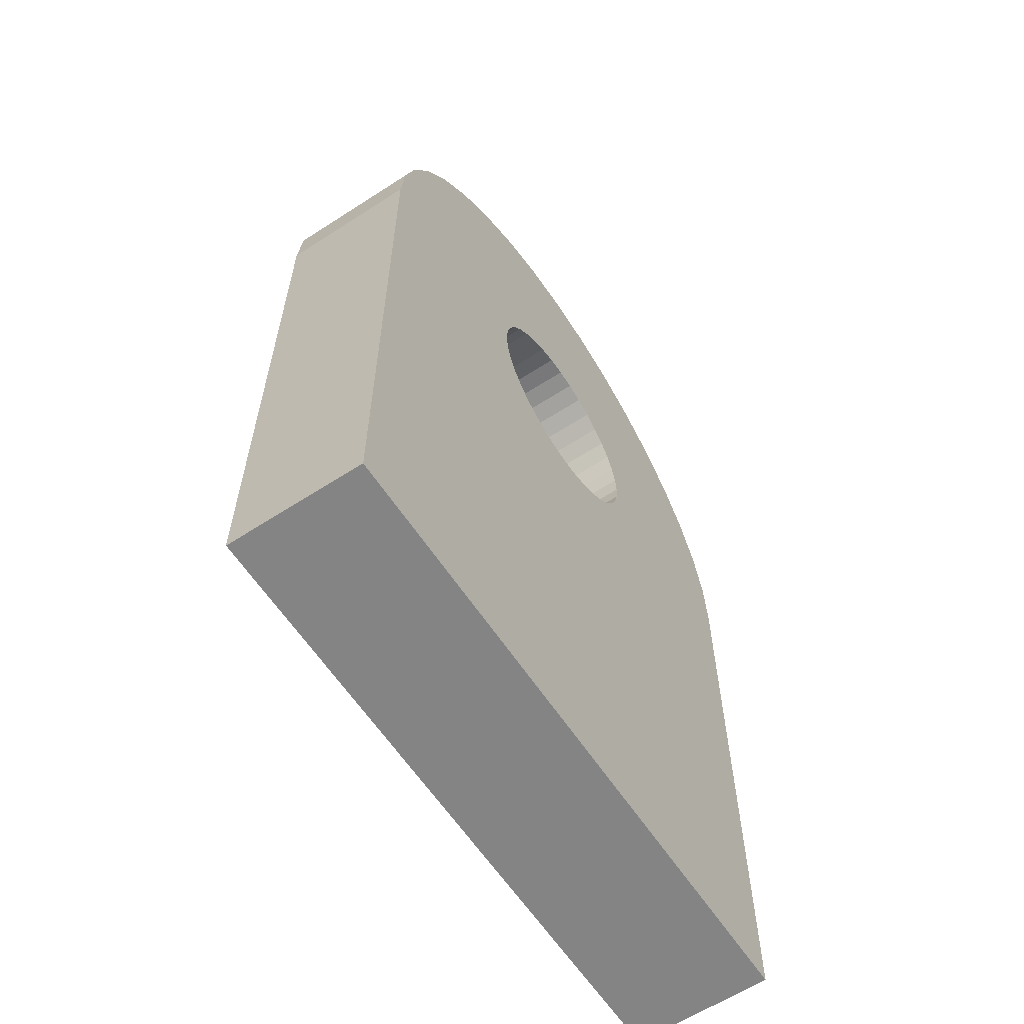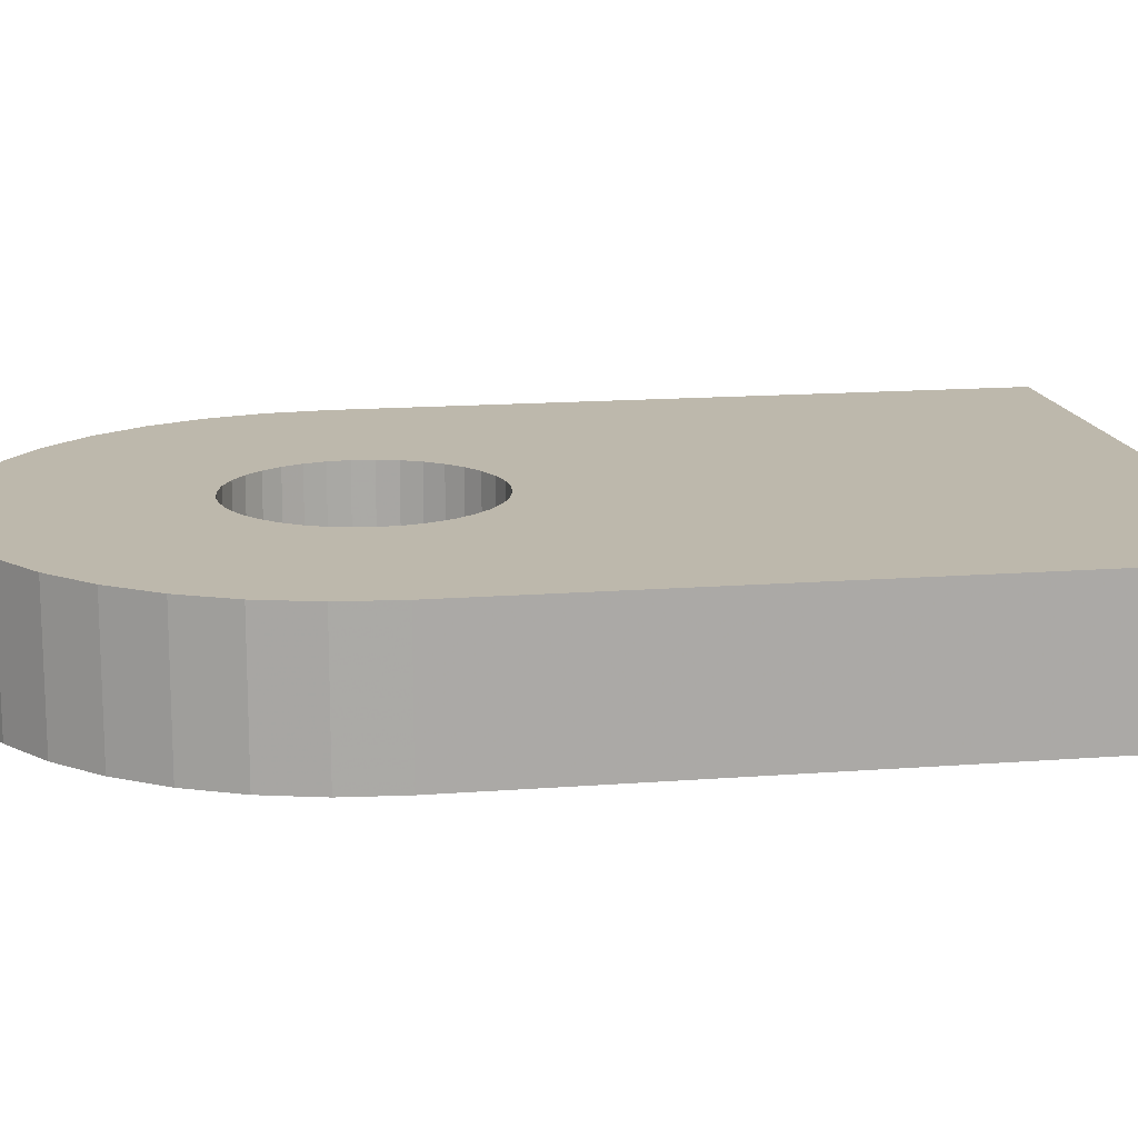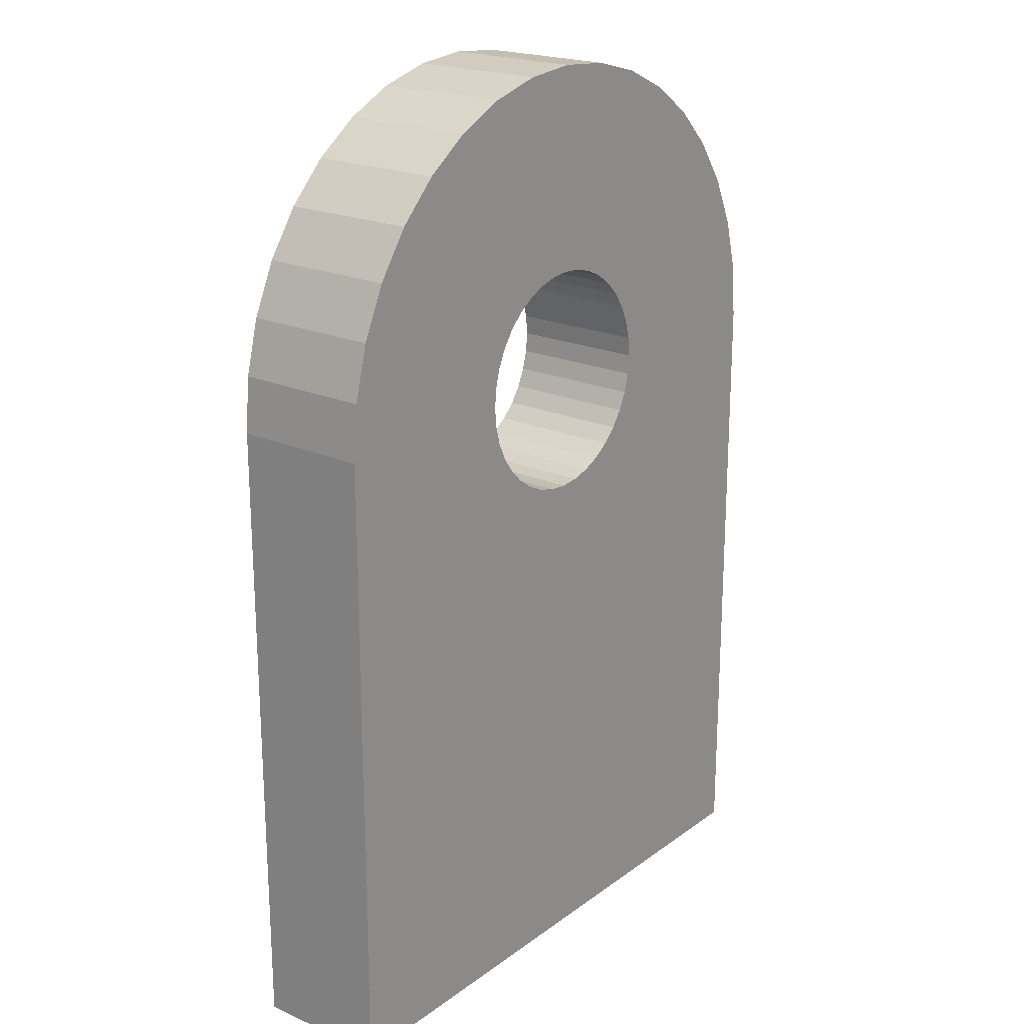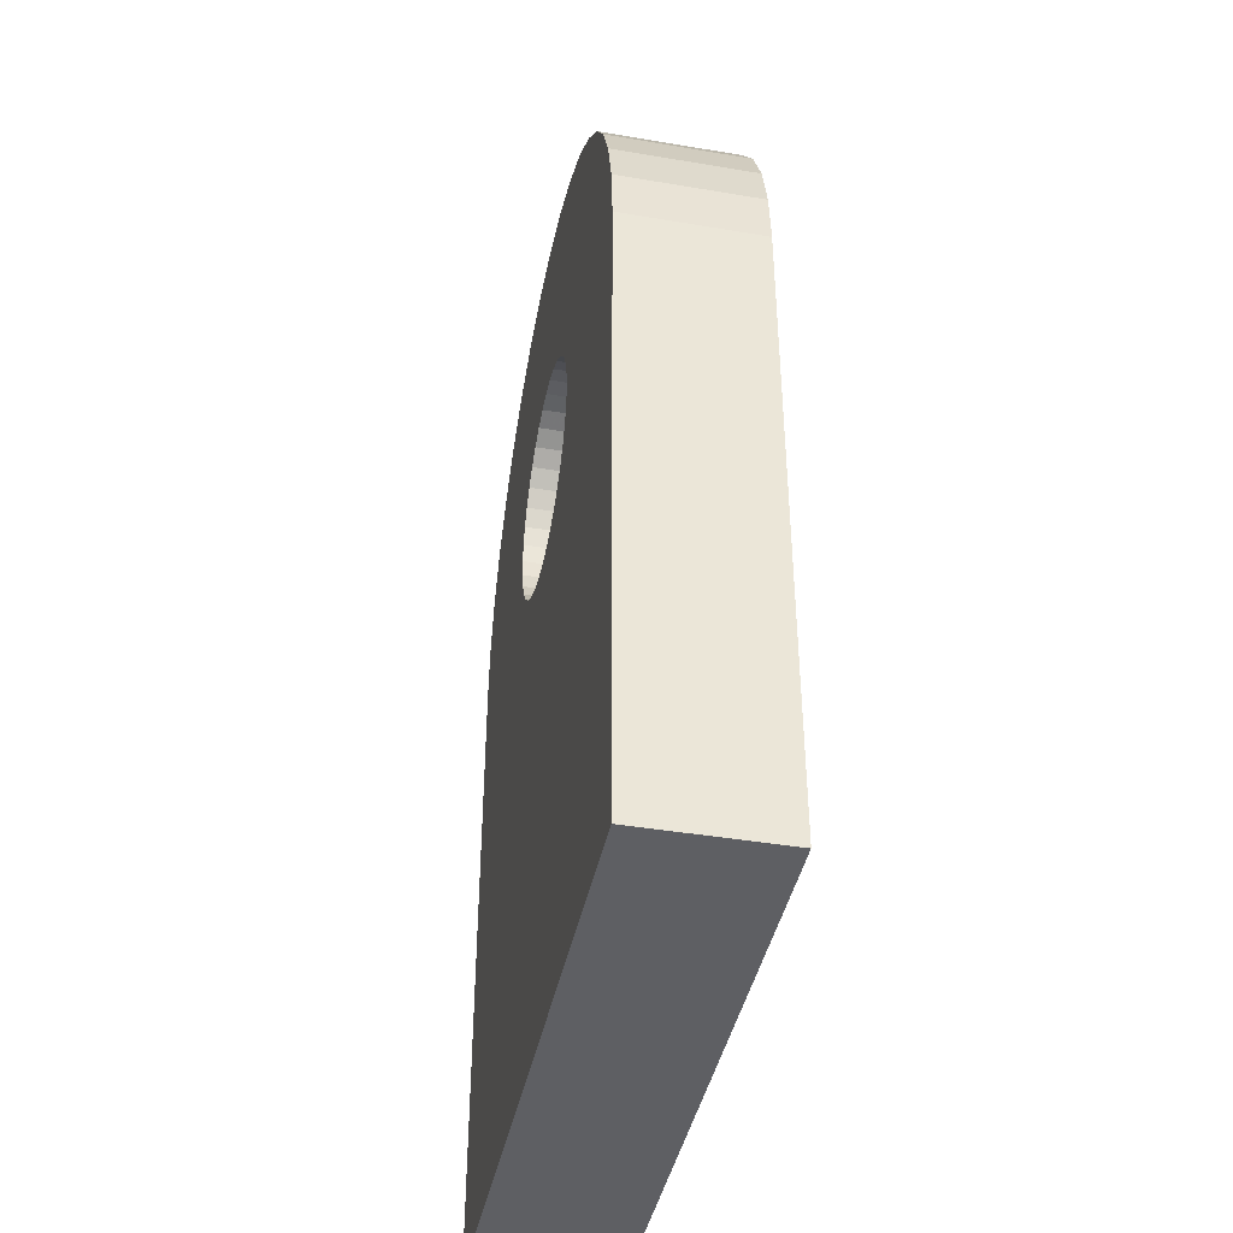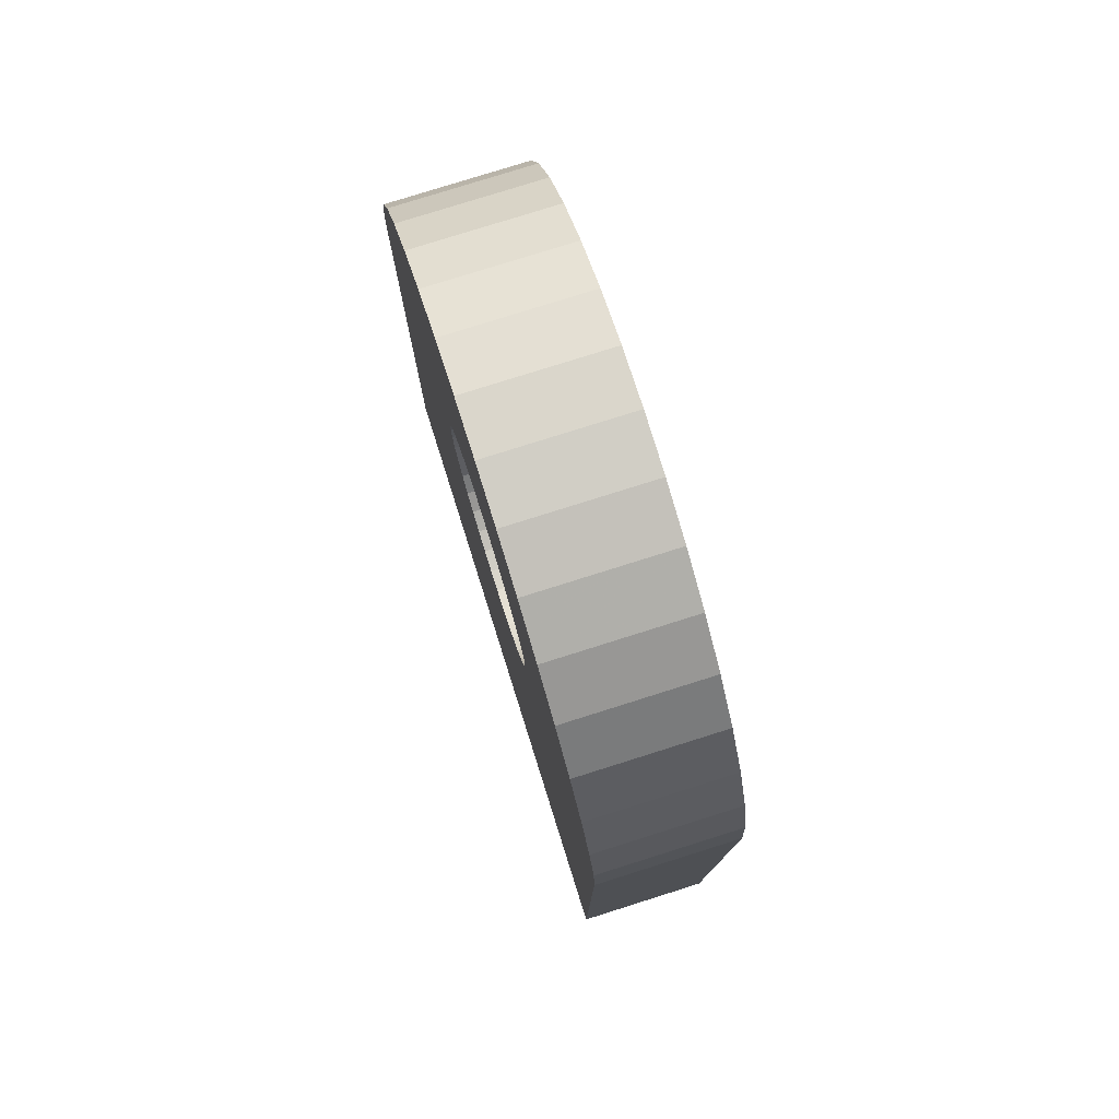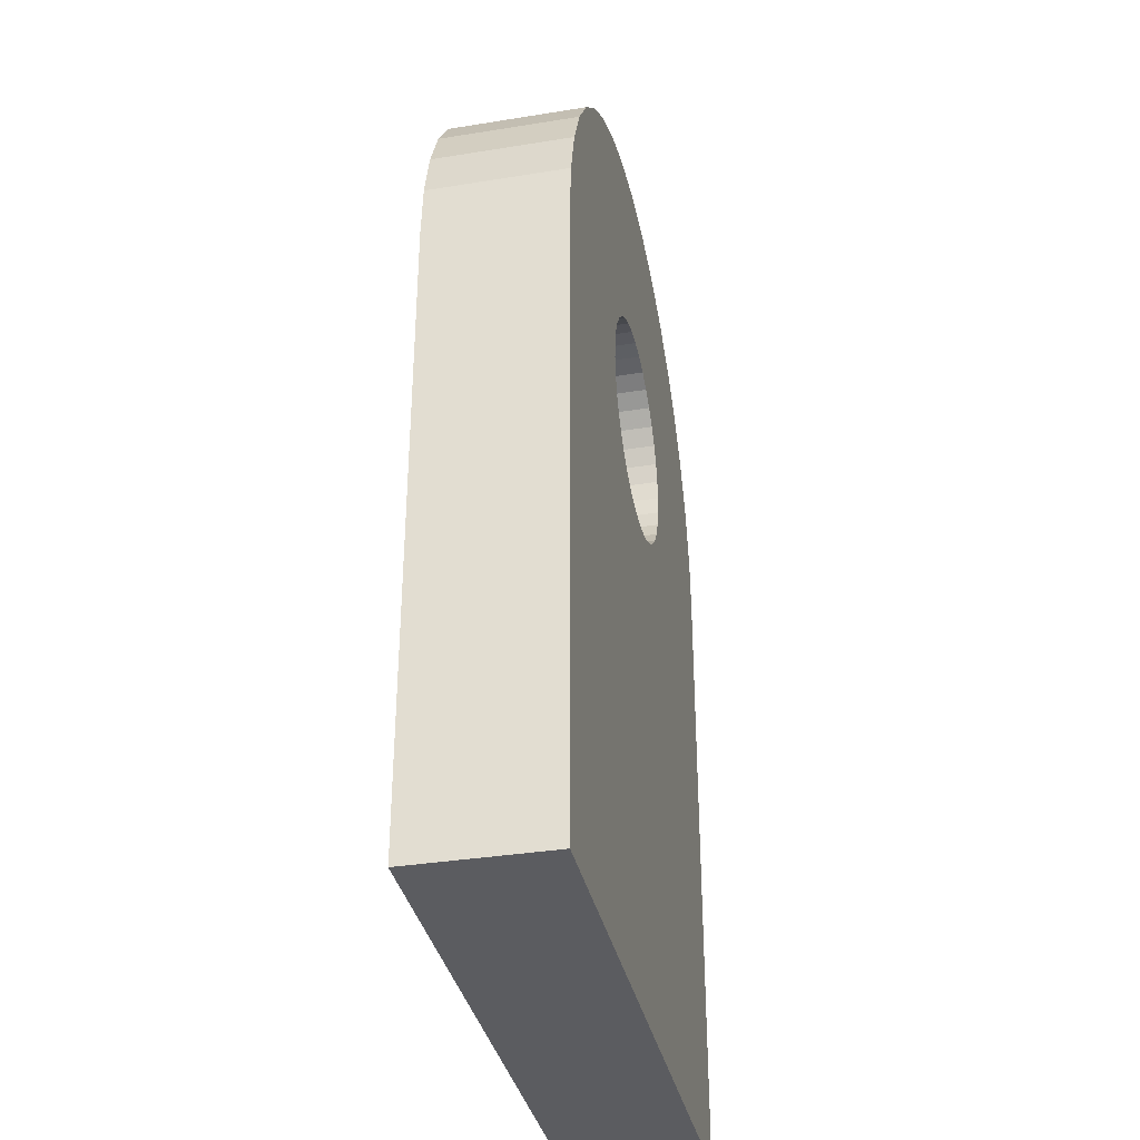
<metadata>
{"format":"obj","ext":"obj","renderer":"f3d","projection":"perspective","resolution":1024,"background":"white","views":[{"elev":-61.5,"azim":-56.6,"up":"+Y"},{"elev":14.7,"azim":-99.6,"up":"+Z"},{"elev":21.0,"azim":-51.9,"up":"+Y"},{"elev":-42.0,"azim":-101.5,"up":"+Y"},{"elev":78.4,"azim":72.5,"up":"+Y"},{"elev":-35.3,"azim":102.1,"up":"+Y"}]}
</metadata>
<code>
v 0.75 -0.75 -4.592e-17
v -7.121e-16 -0.75 0.1607
v -7.121e-16 -0.75 -4.592e-17
v 0.75 -0.75 0.1607
v 2.776e-17 -4.793e-18 0.1607
v 2.776e-17 -4.793e-18 -3.611e-34
v 0.75 0 0
v 0.75 0 0.1607
v 0.2889 -0.1026 -5.551e-17
v 0.2724 -0.08609 -5.551e-17
v 0.308 -0.116 -5.551e-17
v 0.259 -0.06696 -5.551e-17
v 0.3292 -0.1259 -5.551e-17
v 0.2491 -0.04581 -5.551e-17
v 0.3517 -0.1319 -5.551e-17
v 0.2431 -0.02326 -5.551e-17
v 0.375 -0.1339 -5.551e-17
v 0.2411 1.948e-16 -5.551e-17
v 0.3983 -0.1319 -5.551e-17
v 0.2431 0.02326 -5.551e-17
v 0.005697 0.06512 3.987e-18
v 0.4208 -0.1259 -5.551e-17
v 0.2491 0.04581 -5.551e-17
v 0.02262 0.1283 7.854e-18
v 0.442 -0.116 -5.551e-17
v 0.259 0.06696 -5.551e-17
v 0.05024 0.1875 1.148e-17
v 0.4611 -0.1026 -5.551e-17
v 0.2724 0.08609 -5.551e-17
v 0.08773 0.241 1.476e-17
v 0.134 0.2873 1.759e-17
v 0.2889 0.1026 -5.551e-17
v 0.308 0.116 -5.551e-17
v 0.1875 0.3248 1.989e-17
v 0.2467 0.3524 2.158e-17
v 0.3292 0.1259 -5.551e-17
v 0.3099 0.3693 2.261e-17
v 0.375 0.1339 -5.551e-17
v 0.3517 0.1319 -5.551e-17
v 0.4776 -0.08609 -5.551e-17
v 0.491 -0.06696 -5.551e-17
v 0.5009 -0.04581 -5.551e-17
v 0.5069 -0.02326 -5.551e-17
v 0.5089 0 -5.551e-17
v 0.375 0.375 2.296e-17
v 0.4401 0.3693 2.261e-17
v 0.3983 0.1319 -5.551e-17
v 0.7443 0.06512 3.987e-18
v 0.5069 0.02326 -5.551e-17
v 0.7274 0.1283 7.854e-18
v 0.5009 0.04581 -5.551e-17
v 0.5033 0.3524 2.158e-17
v 0.442 0.116 -5.551e-17
v 0.4208 0.1259 -5.551e-17
v 0.6998 0.1875 1.148e-17
v 0.491 0.06696 -5.551e-17
v 0.5625 0.3248 1.989e-17
v 0.6623 0.241 1.476e-17
v 0.4776 0.08609 -5.551e-17
v 0.616 0.2873 1.759e-17
v 0.4611 0.1026 -5.551e-17
v 0.2889 -0.1026 0.1607
v 0.2724 -0.08609 0.1607
v 0.308 -0.116 0.1607
v 0.259 -0.06696 0.1607
v 0.3292 -0.1259 0.1607
v 0.2491 -0.04581 0.1607
v 0.3517 -0.1319 0.1607
v 0.2431 -0.02326 0.1607
v 0.375 -0.1339 0.1607
v 0.2411 1.948e-16 0.1607
v 0.3983 -0.1319 0.1607
v 0.2431 0.02326 0.1607
v 0.005697 0.06512 0.1607
v 0.4208 -0.1259 0.1607
v 0.2491 0.04581 0.1607
v 0.02262 0.1283 0.1607
v 0.442 -0.116 0.1607
v 0.259 0.06696 0.1607
v 0.05024 0.1875 0.1607
v 0.4611 -0.1026 0.1607
v 0.2724 0.08609 0.1607
v 0.08773 0.241 0.1607
v 0.134 0.2873 0.1607
v 0.2889 0.1026 0.1607
v 0.308 0.116 0.1607
v 0.1875 0.3248 0.1607
v 0.2467 0.3524 0.1607
v 0.3292 0.1259 0.1607
v 0.3099 0.3693 0.1607
v 0.3517 0.1319 0.1607
v 0.375 0.1339 0.1607
v 0.4776 -0.08609 0.1607
v 0.491 -0.06696 0.1607
v 0.5009 -0.04581 0.1607
v 0.5069 -0.02326 0.1607
v 0.5089 0 0.1607
v 0.375 0.375 0.1607
v 0.4401 0.3693 0.1607
v 0.3983 0.1319 0.1607
v 0.7443 0.06512 0.1607
v 0.5069 0.02326 0.1607
v 0.7274 0.1283 0.1607
v 0.5009 0.04581 0.1607
v 0.491 0.06696 0.1607
v 0.5033 0.3524 0.1607
v 0.4208 0.1259 0.1607
v 0.6998 0.1875 0.1607
v 0.4776 0.08609 0.1607
v 0.5625 0.3248 0.1607
v 0.442 0.116 0.1607
v 0.6623 0.241 0.1607
v 0.616 0.2873 0.1607
v 0.4611 0.1026 0.1607
f 1 2 3
f 1 4 2
f 3 5 6
f 3 2 5
f 7 4 1
f 7 8 4
f 9 3 6
f 10 9 6
f 11 3 9
f 12 10 6
f 13 3 11
f 14 12 6
f 15 3 13
f 16 14 6
f 17 1 3
f 17 3 15
f 18 16 6
f 19 1 17
f 20 6 21
f 20 18 6
f 22 1 19
f 23 21 24
f 23 20 21
f 25 1 22
f 26 24 27
f 26 23 24
f 28 1 25
f 29 26 27
f 29 27 30
f 31 29 30
f 31 32 29
f 33 32 31
f 34 33 31
f 35 33 34
f 35 36 33
f 37 38 39
f 37 39 36
f 37 36 35
f 7 1 28
f 7 28 40
f 7 40 41
f 7 41 42
f 7 42 43
f 7 43 44
f 45 38 37
f 46 47 38
f 46 38 45
f 48 44 49
f 48 7 44
f 50 48 49
f 50 49 51
f 52 53 54
f 52 54 47
f 52 47 46
f 55 51 56
f 55 50 51
f 57 53 52
f 58 56 59
f 58 55 56
f 60 59 61
f 60 61 53
f 60 53 57
f 60 58 59
f 62 5 2
f 63 5 62
f 64 62 2
f 65 5 63
f 66 64 2
f 67 5 65
f 68 66 2
f 69 5 67
f 70 2 4
f 70 68 2
f 71 5 69
f 72 70 4
f 73 74 5
f 73 5 71
f 75 72 4
f 76 77 74
f 76 74 73
f 78 75 4
f 79 80 77
f 79 77 76
f 81 78 4
f 82 83 80
f 82 80 79
f 84 82 85
f 84 83 82
f 86 84 85
f 87 84 86
f 88 87 86
f 88 86 89
f 90 91 92
f 90 89 91
f 90 88 89
f 8 81 4
f 8 93 81
f 8 94 93
f 8 95 94
f 8 96 95
f 8 97 96
f 98 90 92
f 99 92 100
f 99 98 92
f 101 102 97
f 101 97 8
f 103 102 101
f 103 104 102
f 103 105 104
f 106 100 107
f 106 99 100
f 108 109 105
f 108 105 103
f 110 107 111
f 110 106 107
f 112 109 108
f 113 114 109
f 113 111 114
f 113 109 112
f 113 110 111
f 48 8 7
f 48 101 8
f 50 103 101
f 50 101 48
f 55 108 103
f 55 103 50
f 58 112 108
f 58 108 55
f 60 113 112
f 60 112 58
f 57 110 113
f 57 113 60
f 52 106 110
f 52 110 57
f 46 99 106
f 46 106 52
f 45 98 99
f 45 99 46
f 37 90 98
f 37 98 45
f 35 88 90
f 35 90 37
f 34 87 88
f 34 88 35
f 31 84 87
f 31 87 34
f 30 83 84
f 30 84 31
f 27 83 30
f 27 80 83
f 27 77 80
f 24 77 27
f 21 77 24
f 21 74 77
f 21 5 74
f 6 5 21
f 102 44 97
f 102 49 44
f 104 51 49
f 104 49 102
f 105 56 51
f 105 51 104
f 109 59 56
f 109 56 105
f 114 61 59
f 114 59 109
f 111 61 114
f 111 53 61
f 107 53 111
f 107 54 53
f 100 54 107
f 100 47 54
f 92 47 100
f 92 38 47
f 91 38 92
f 91 39 38
f 89 39 91
f 89 36 39
f 86 36 89
f 86 33 36
f 85 33 86
f 85 32 33
f 85 29 32
f 82 29 85
f 79 29 82
f 79 26 29
f 76 26 79
f 76 23 26
f 73 23 76
f 73 20 23
f 71 20 73
f 71 18 20
f 71 16 18
f 69 16 71
f 67 16 69
f 67 14 16
f 67 12 14
f 65 10 12
f 65 12 67
f 63 10 65
f 62 9 10
f 62 10 63
f 64 11 9
f 64 13 11
f 64 9 62
f 66 13 64
f 68 15 13
f 68 13 66
f 70 17 15
f 70 15 68
f 72 19 17
f 72 17 70
f 75 22 19
f 75 19 72
f 78 25 22
f 78 22 75
f 81 25 78
f 81 28 25
f 93 28 81
f 93 40 28
f 94 40 93
f 94 41 40
f 95 41 94
f 95 42 41
f 96 42 95
f 96 43 42
f 97 43 96
f 97 44 43

</code>
